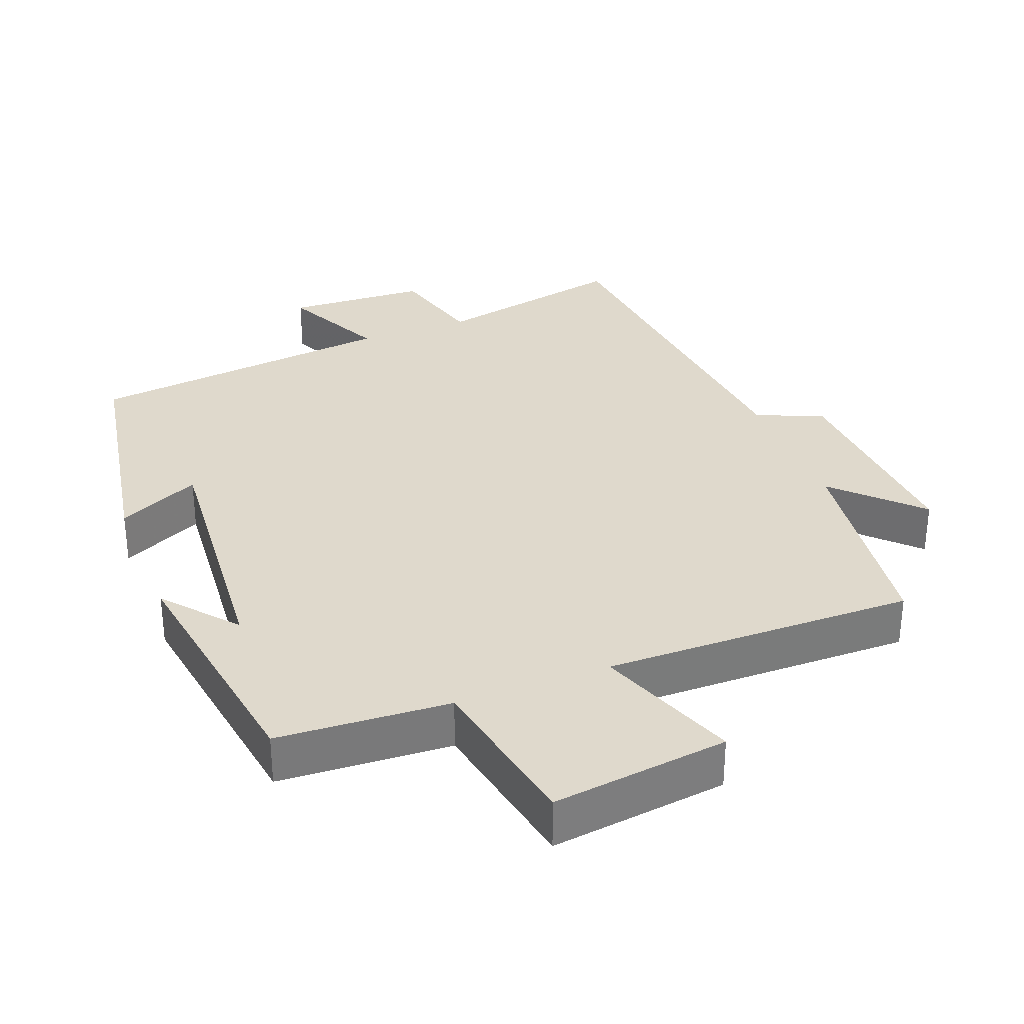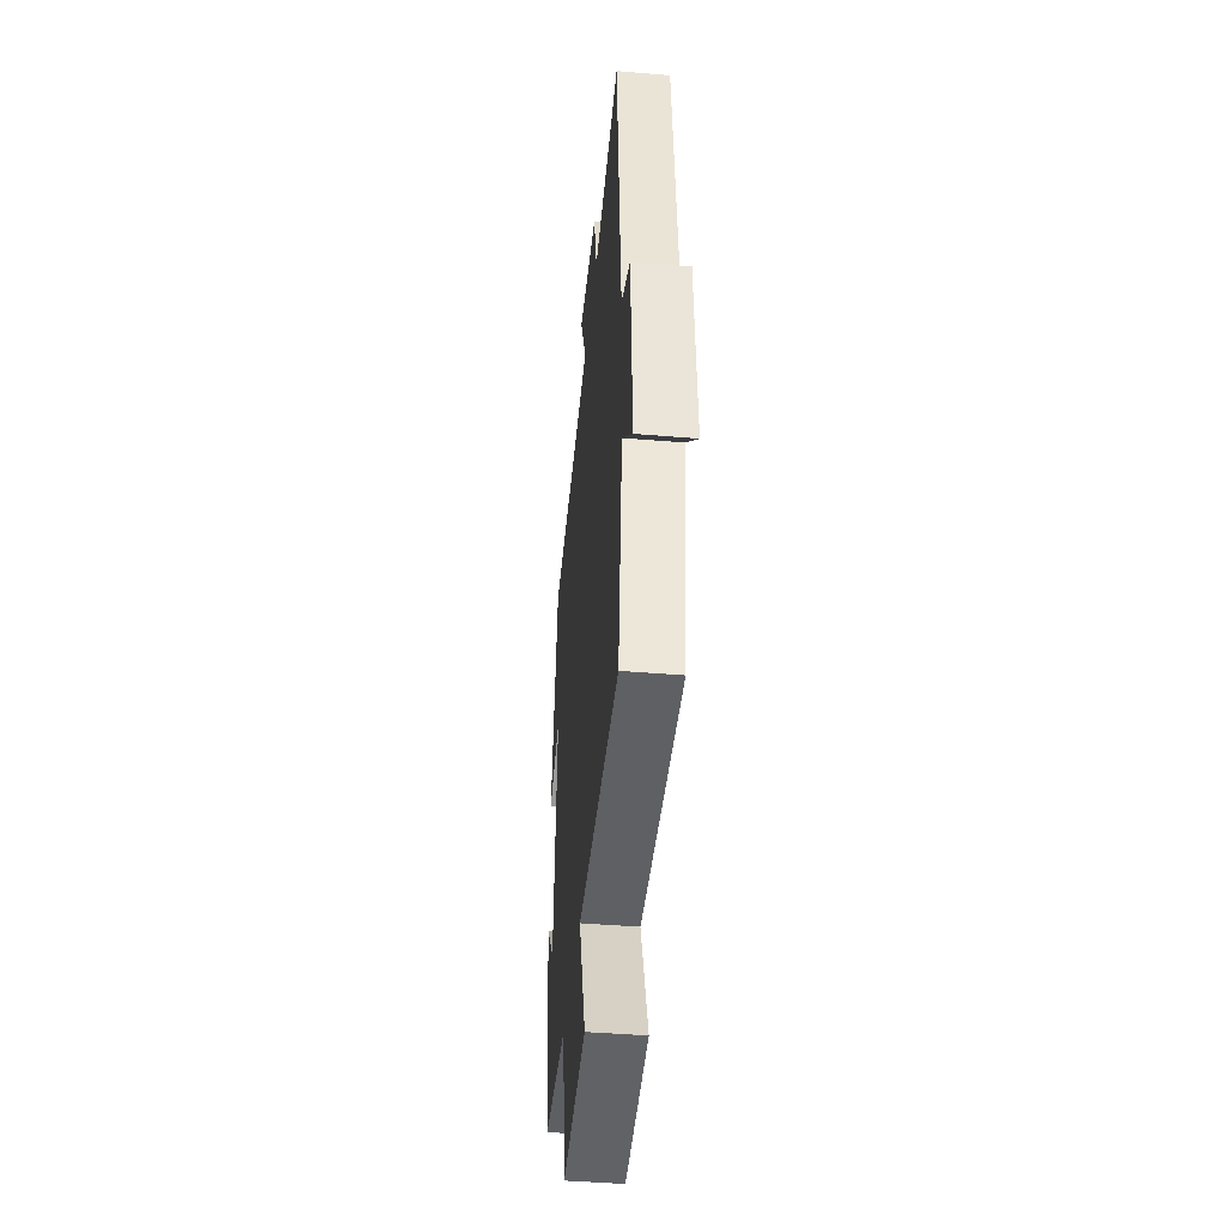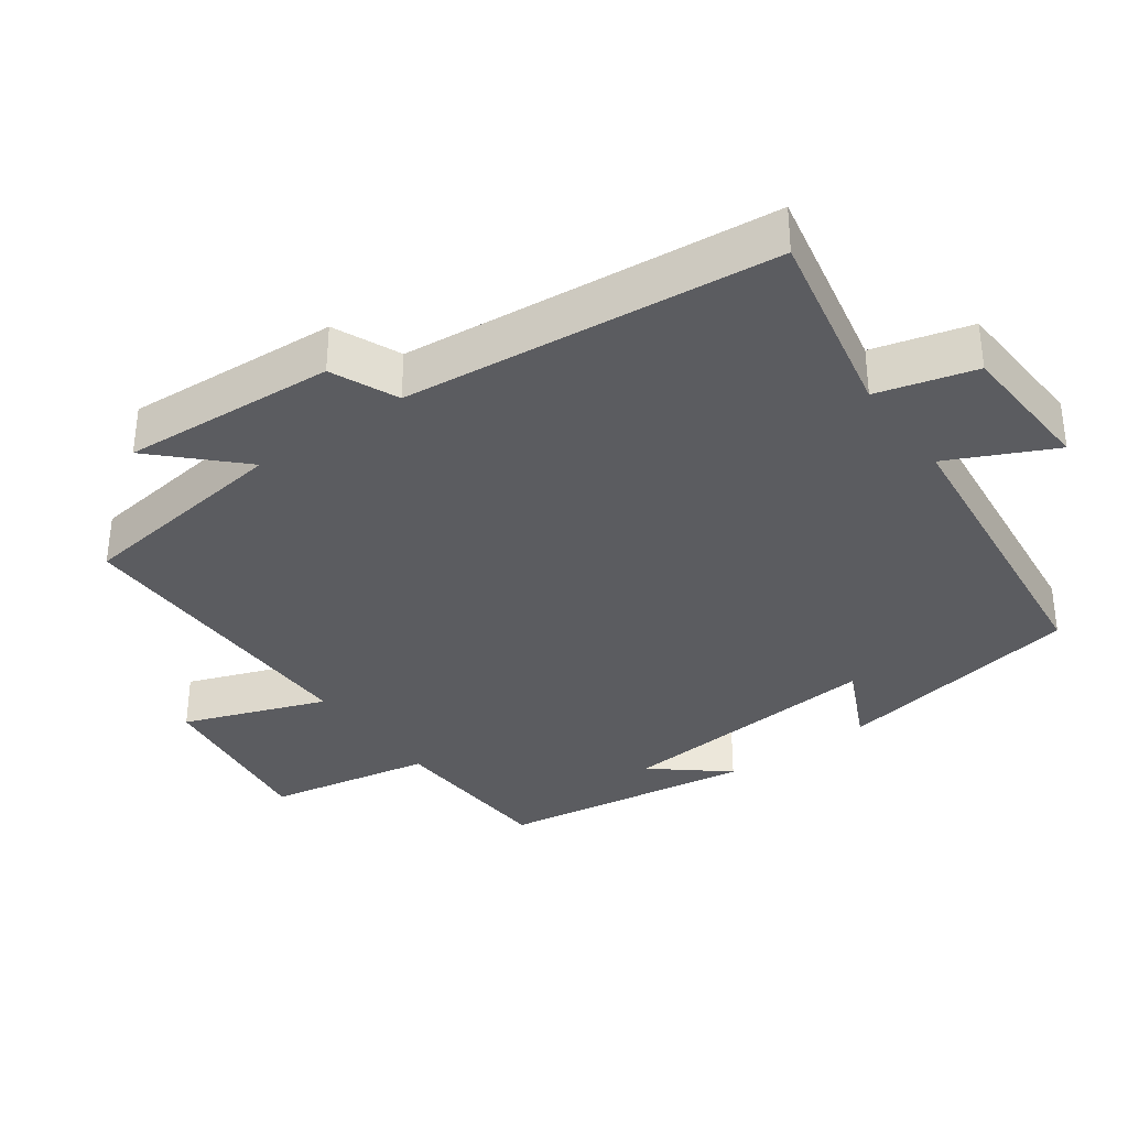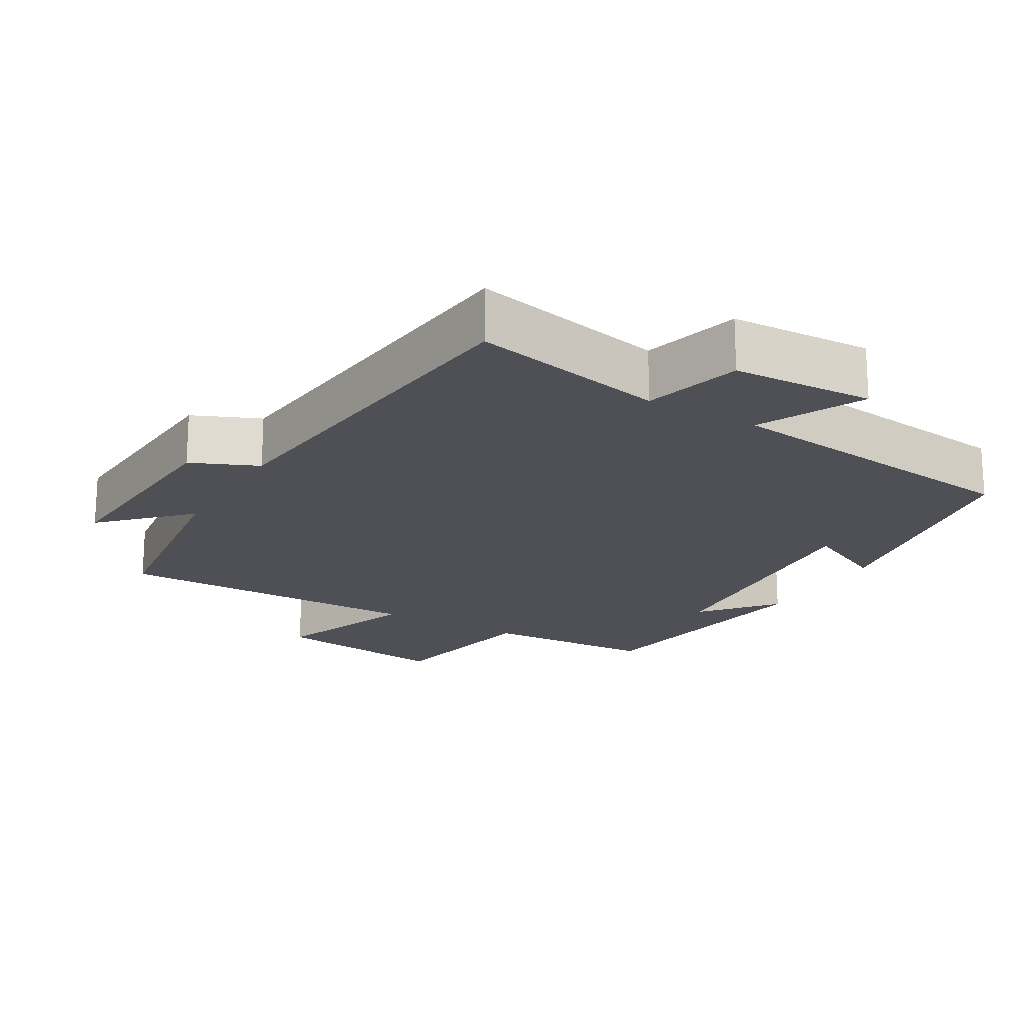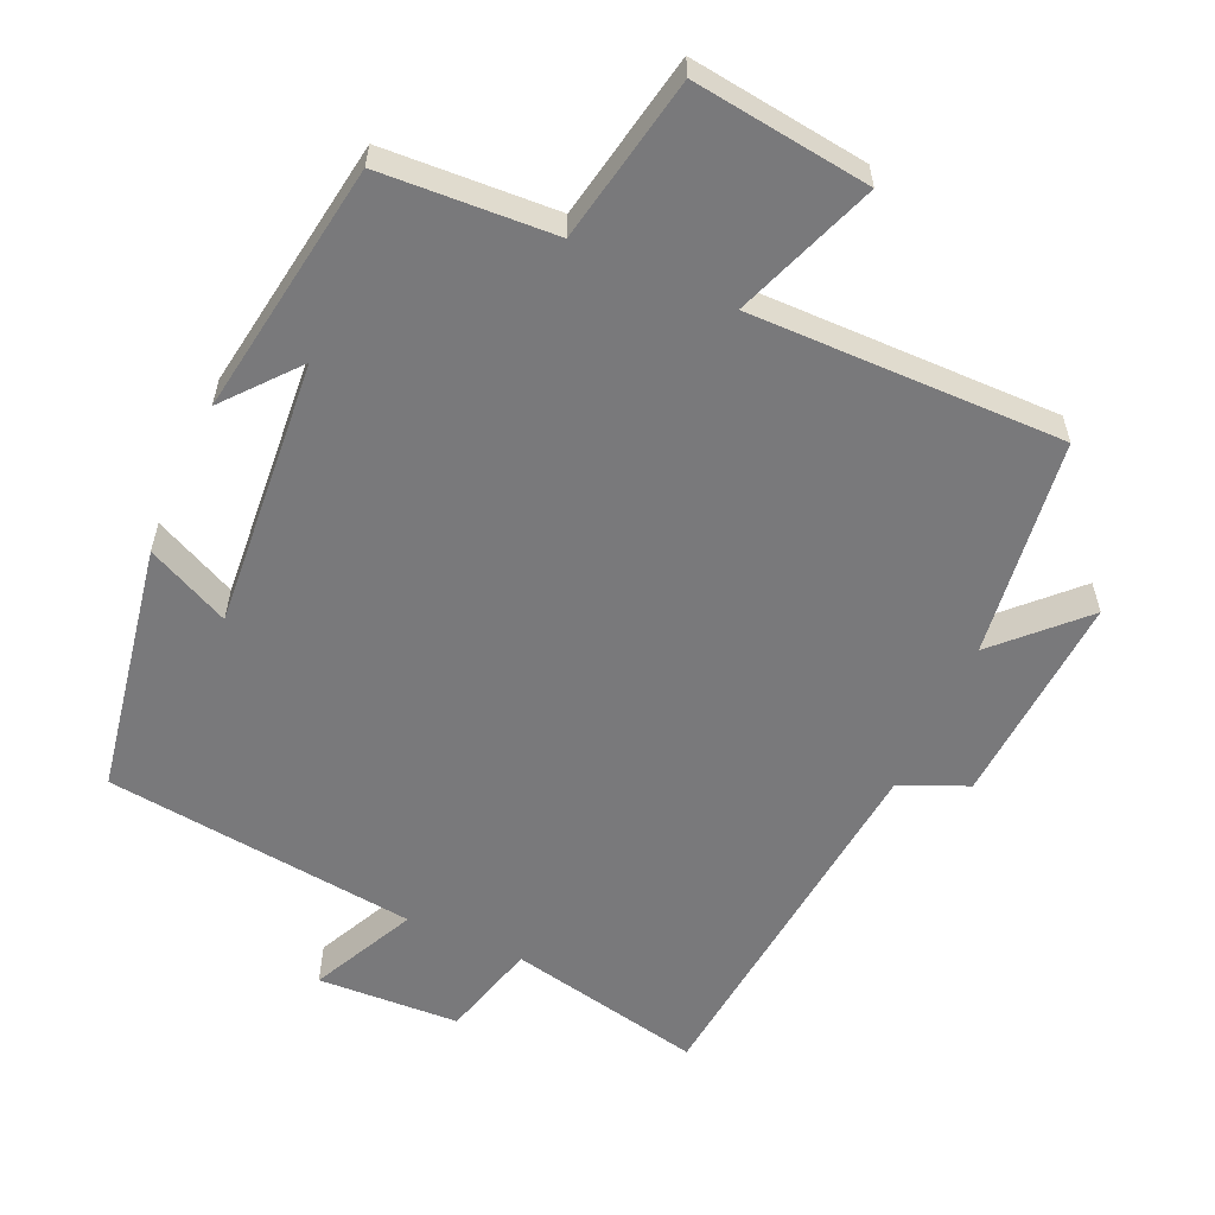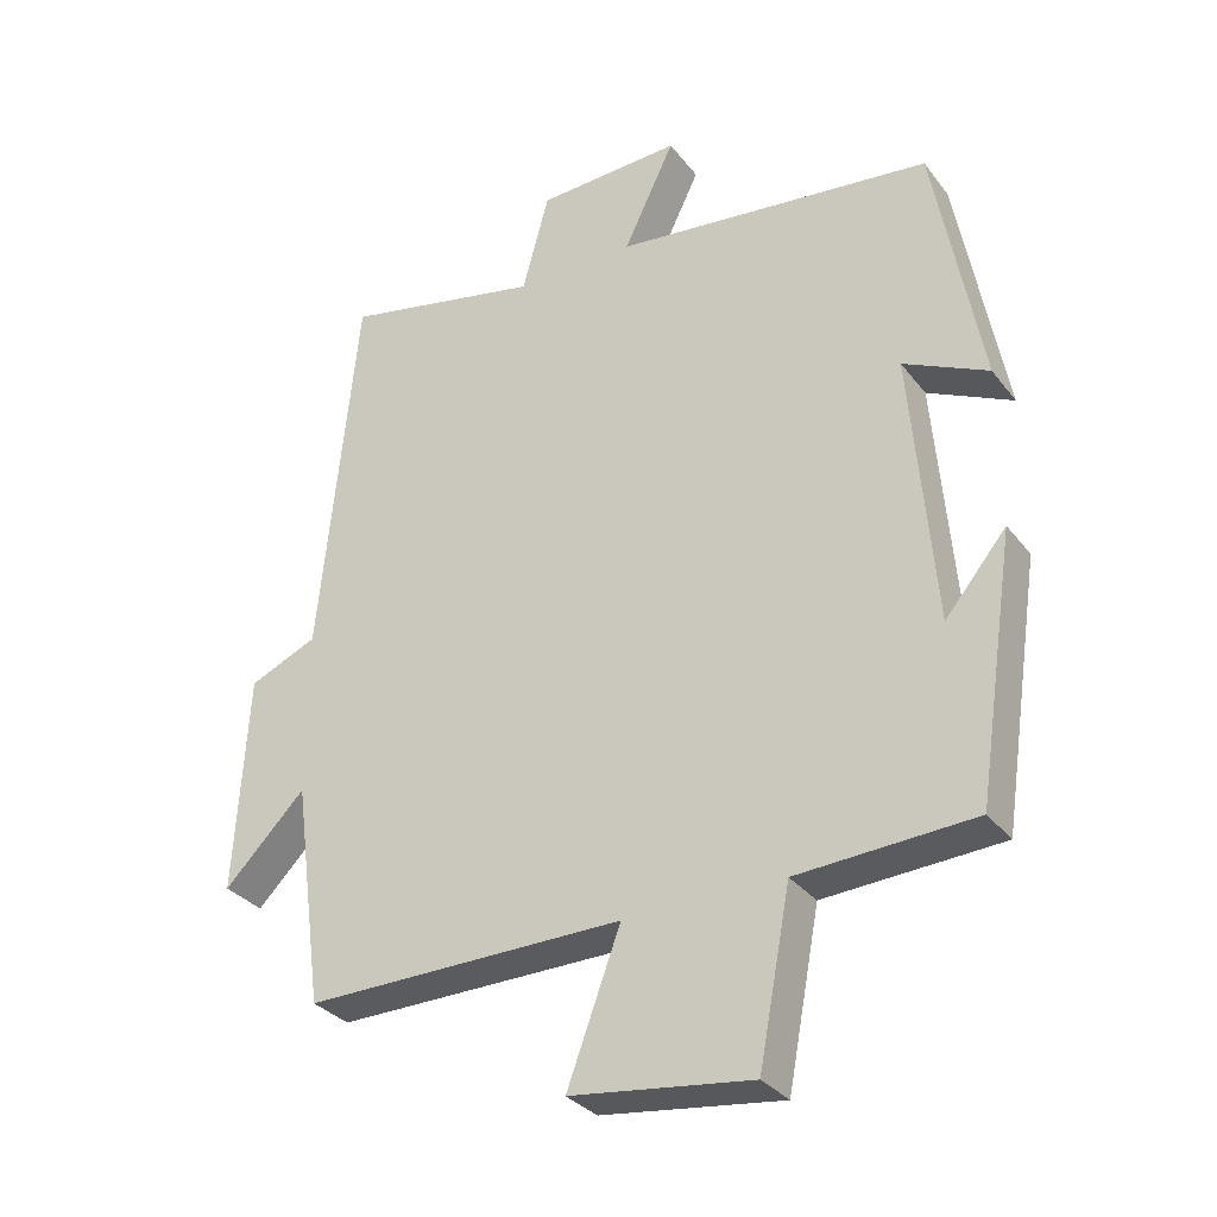
<metadata>
{"format":"obj","ext":"obj","renderer":"f3d","projection":"perspective","resolution":1024,"background":"white","views":[{"elev":32.3,"azim":158.8,"up":"+Y"},{"elev":-43.3,"azim":-95.7,"up":"+Z"},{"elev":-34.9,"azim":-54.2,"up":"+Y"},{"elev":-19.4,"azim":-30.5,"up":"+Y"},{"elev":-57.9,"azim":155.7,"up":"+Y"},{"elev":-31.8,"azim":31.1,"up":"+Z"}]}
</metadata>
<code>
v 0.446 0.07 -0.486
v 0.202 0.07 -0.5
v 0.158 0.07 -0.733
v -0.092 0.07 -0.701
v -0.018 0.07 -0.5
v -0.459 0.07 -0.505
v -0.5 0.07 -0.197
v -0.612 0.07 -0.31
v -0.594 0.07 -0.008
v -0.5 0.07 0.033
v -0.448 0.07 0.558
v -0.172 0.07 0.5
v -0.135 0.07 0.638
v 0.065 0.07 0.648
v -0.006 0.07 0.5
v 0.435 0.07 0.449
v 0.5 0.07 0.095
v 0.383 0.07 0.151
v 0.415 0.07 -0.229
v 0.5 0.07 -0.127
v 0.446 0 -0.486
v 0.202 0 -0.5
v 0.158 0 -0.733
v -0.092 0 -0.701
v -0.018 0 -0.5
v -0.459 0 -0.505
v -0.5 0 -0.197
v -0.612 0 -0.31
v -0.594 0 -0.008
v -0.5 0 0.033
v -0.448 0 0.558
v -0.172 0 0.5
v -0.135 0 0.638
v 0.065 0 0.648
v -0.006 0 0.5
v 0.435 0 0.449
v 0.5 0 0.095
v 0.383 0 0.151
v 0.415 0 -0.229
v 0.5 0 -0.127
f 19 20 1 2
f 18 19 2
f 15 16 17 18
f 15 18 2
f 12 13 14 15
f 12 15 2 3
f 10 11 12
f 7 8 9 10
f 7 10 12
f 6 7 12
f 5 6 12
f 3 4 5
f 3 5 12
f 22 21 40 39
f 22 39 38
f 38 37 36 35
f 22 38 35
f 35 34 33 32
f 23 22 35 32
f 32 31 30
f 30 29 28 27
f 32 30 27
f 32 27 26
f 32 26 25
f 25 24 23
f 32 25 23
f 1 21 22 2
f 2 22 23 3
f 3 23 24 4
f 4 24 25 5
f 5 25 26 6
f 6 26 27 7
f 7 27 28 8
f 8 28 29 9
f 9 29 30 10
f 10 30 31 11
f 11 31 32 12
f 12 32 33 13
f 13 33 34 14
f 14 34 35 15
f 15 35 36 16
f 16 36 37 17
f 17 37 38 18
f 18 38 39 19
f 19 39 40 20
f 20 40 21 1

</code>
